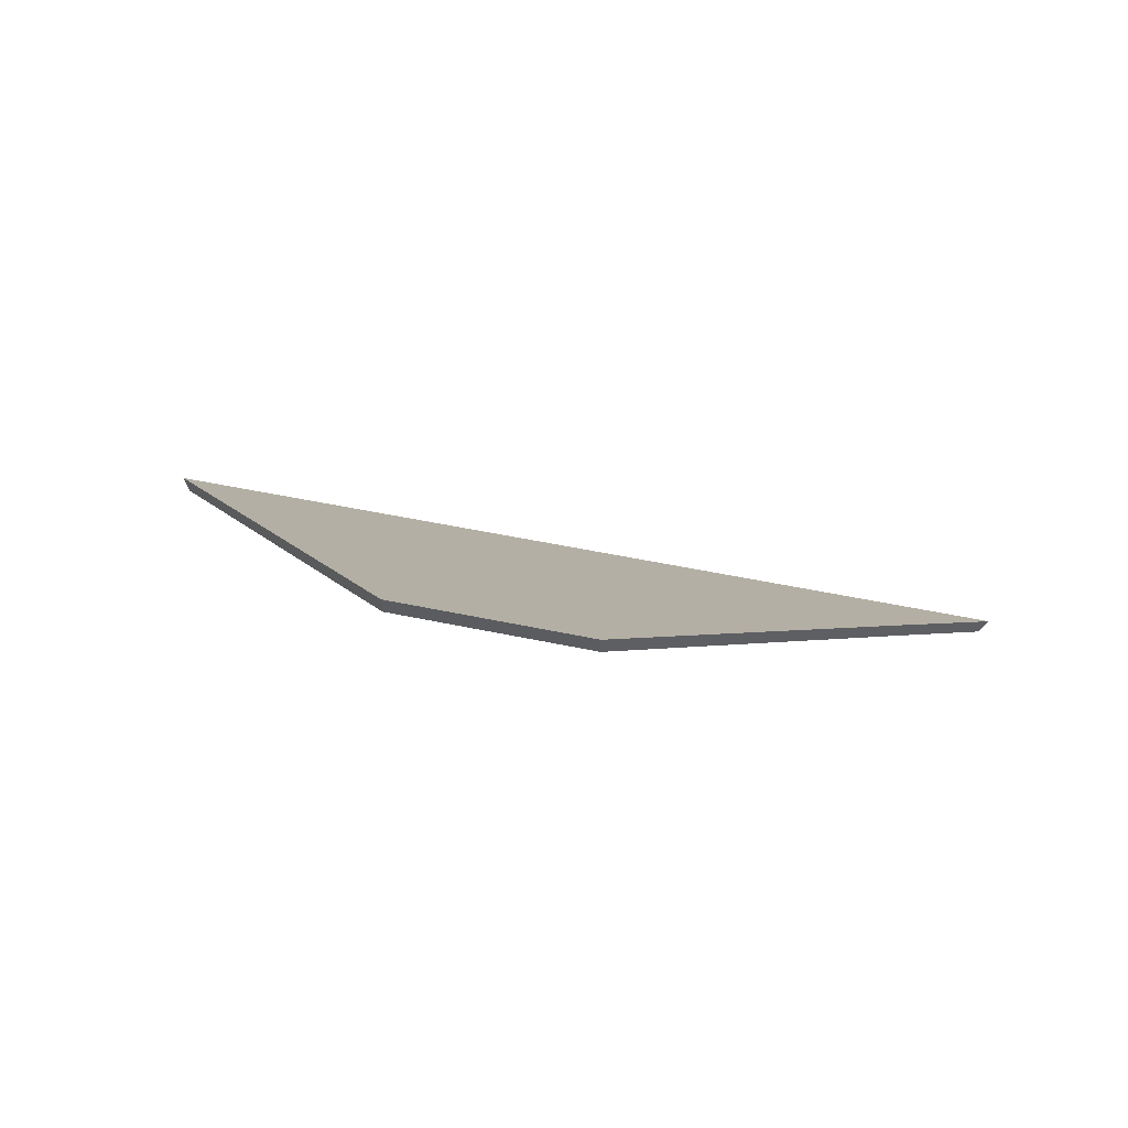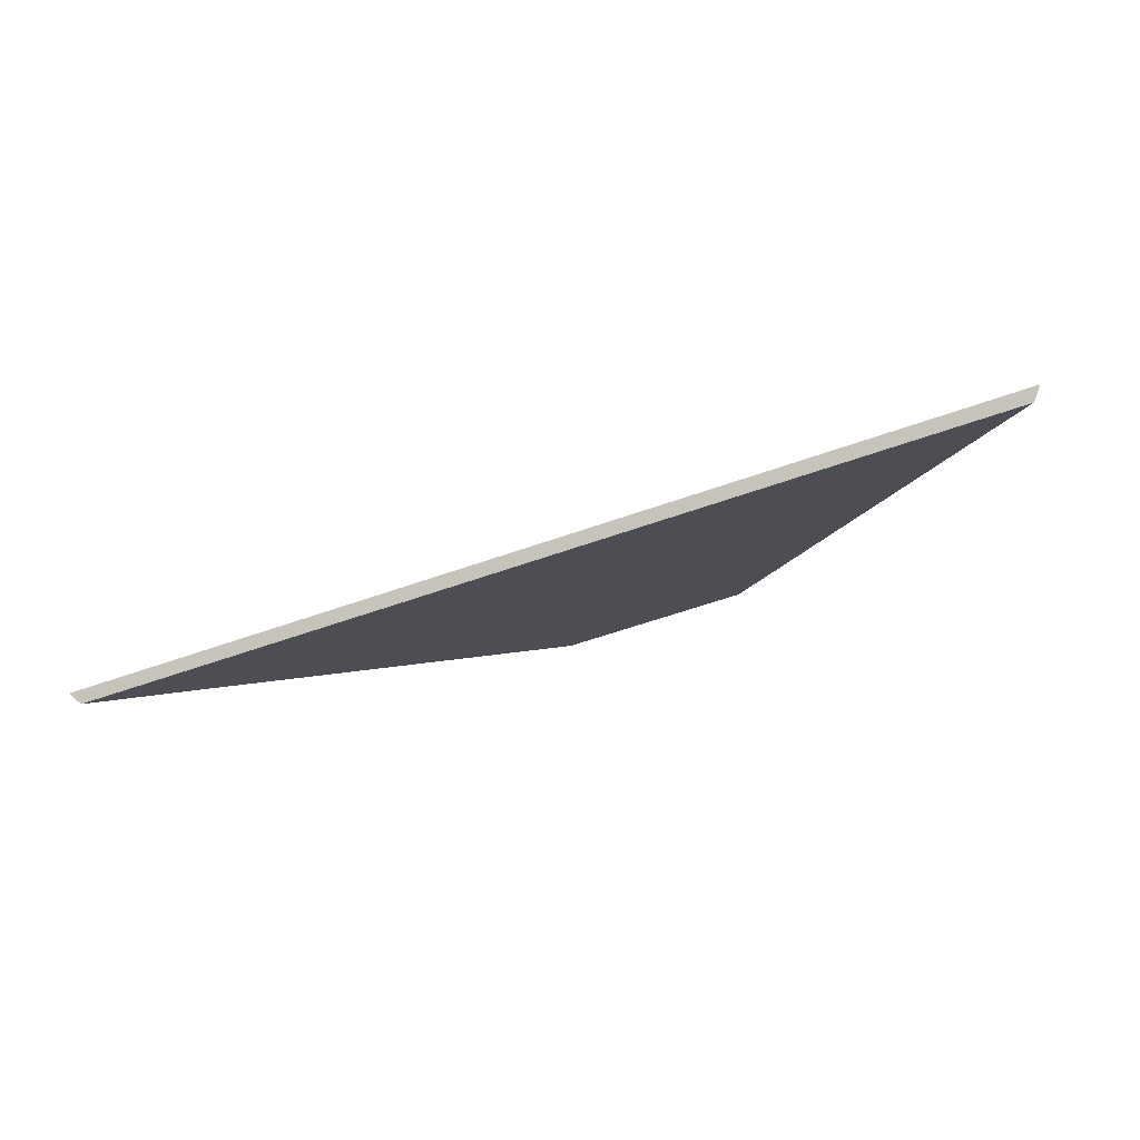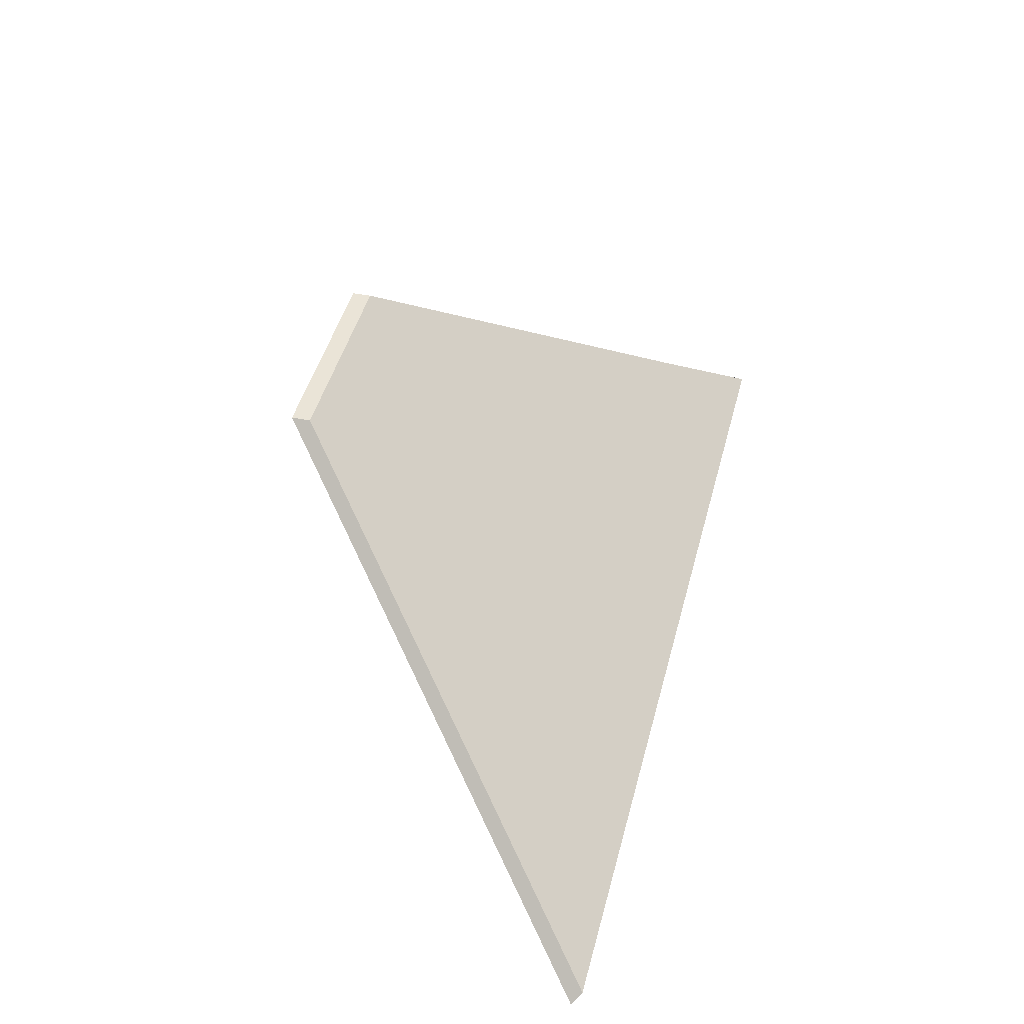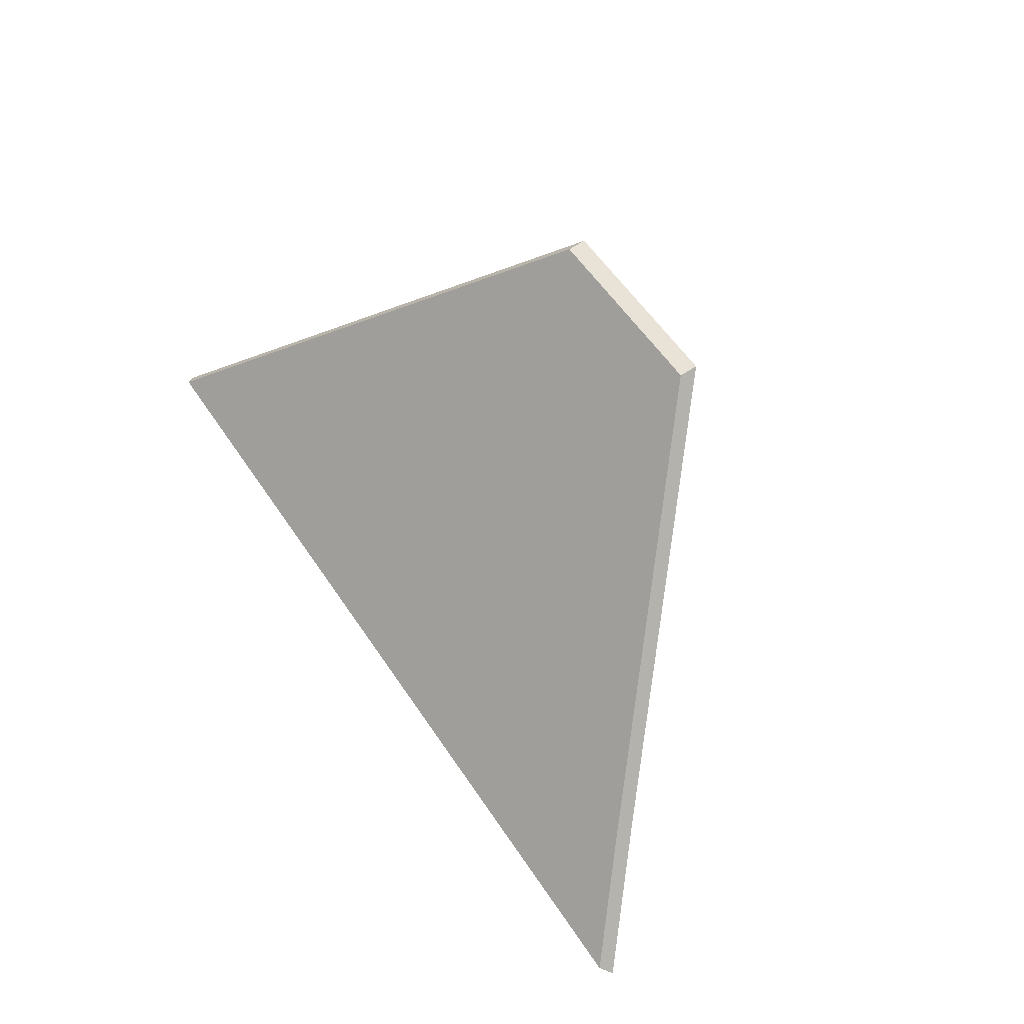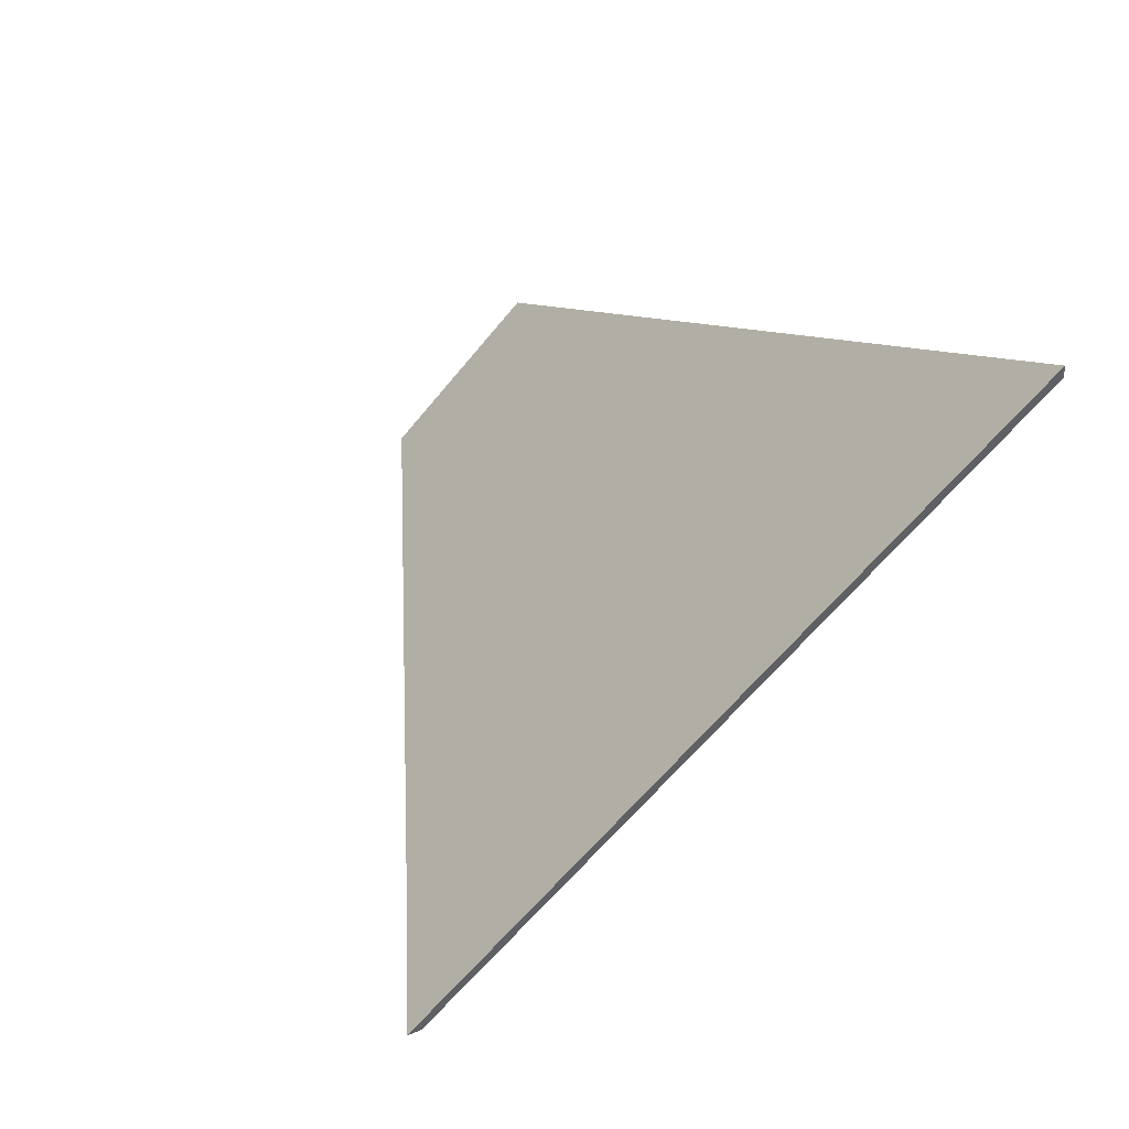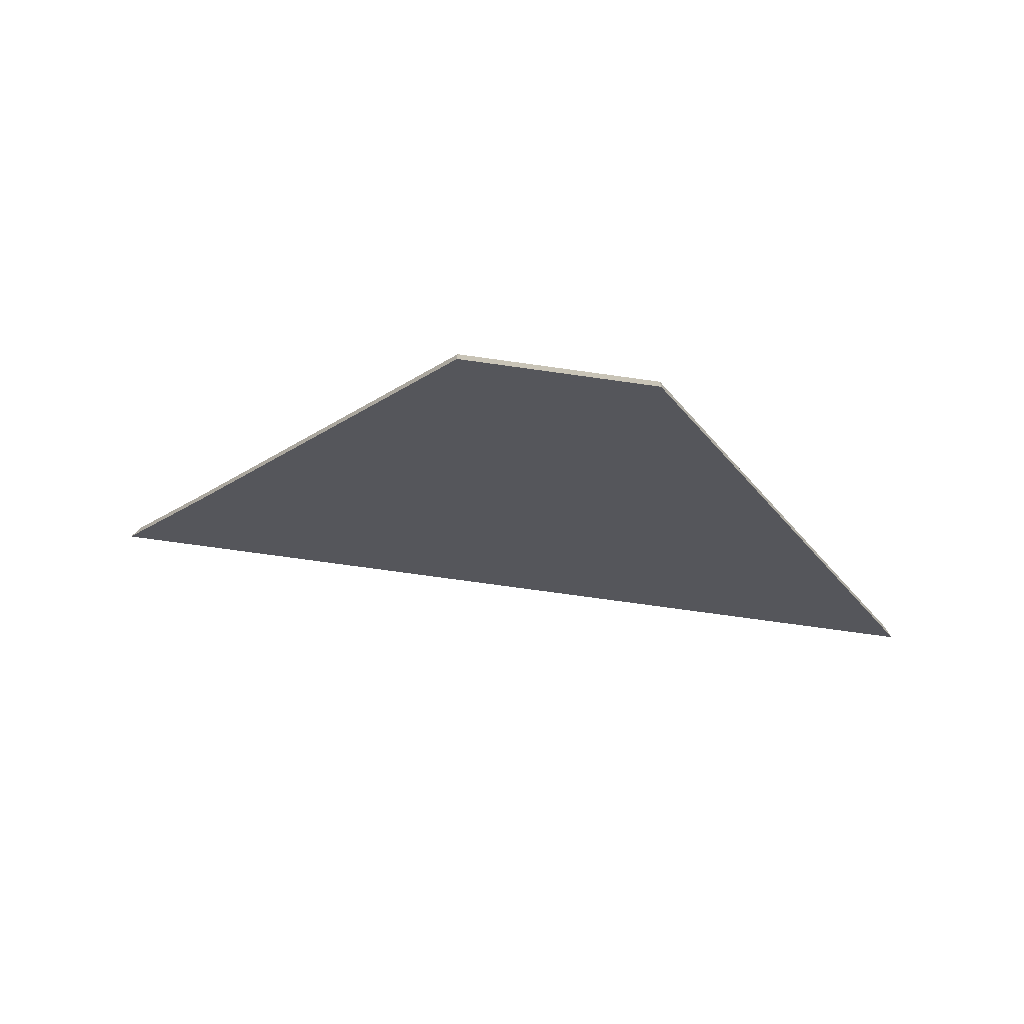
<metadata>
{"format":"obj","ext":"obj","renderer":"f3d","projection":"perspective","resolution":1024,"background":"white","views":[{"elev":53.2,"azim":4.8,"up":"+Y"},{"elev":-54.5,"azim":-166.7,"up":"+Y"},{"elev":37.9,"azim":-75.4,"up":"+Z"},{"elev":65.6,"azim":56.6,"up":"+Z"},{"elev":-74.8,"azim":-130.0,"up":"+Z"},{"elev":18.8,"azim":-179.3,"up":"+Z"}]}
</metadata>
<code>
v -6.247 0.2192 -3.648
v -6.289 0.2576 -3.615
v -6.317 0.2576 -3.619
v -6.234 0.2078 -3.657
v -6.359 0.2078 -3.675
v -6.247 0.2218 -3.648
v -6.247 0.2192 -3.648
v -6.234 0.2078 -3.657
v -6.232 0.2091 -3.659
v -6.289 0.2602 -3.615
v -6.289 0.2576 -3.615
v -6.247 0.2192 -3.648
v -6.247 0.2218 -3.648
v -6.317 0.2602 -3.619
v -6.317 0.2576 -3.619
v -6.289 0.2576 -3.615
v -6.289 0.2602 -3.615
v -6.232 0.2091 -3.659
v -6.234 0.2078 -3.657
v -6.359 0.2078 -3.675
v -6.361 0.2091 -3.676
v -6.361 0.2091 -3.676
v -6.359 0.2078 -3.675
v -6.317 0.2576 -3.619
v -6.317 0.2602 -3.619
v -6.317 0.2602 -3.619
v -6.289 0.2602 -3.615
v -6.247 0.2218 -3.648
v -6.361 0.2091 -3.676
v -6.232 0.2091 -3.659
f 1 2 3
f 4 1 5
f 5 1 3
f 6 7 8
f 6 8 9
f 10 11 12
f 10 12 13
f 14 15 16
f 14 16 17
f 18 19 20
f 18 20 21
f 22 23 24
f 22 24 25
f 26 27 28
f 29 26 28
f 29 28 30

</code>
